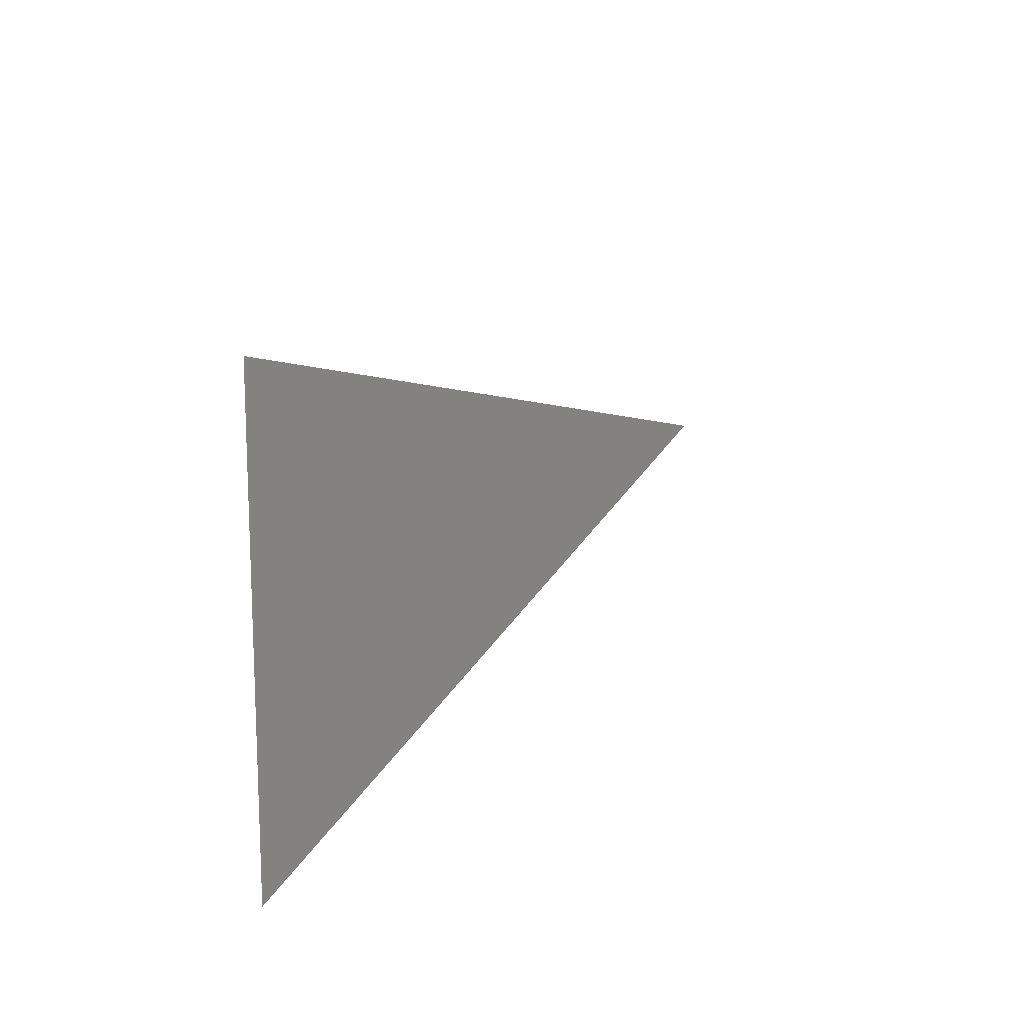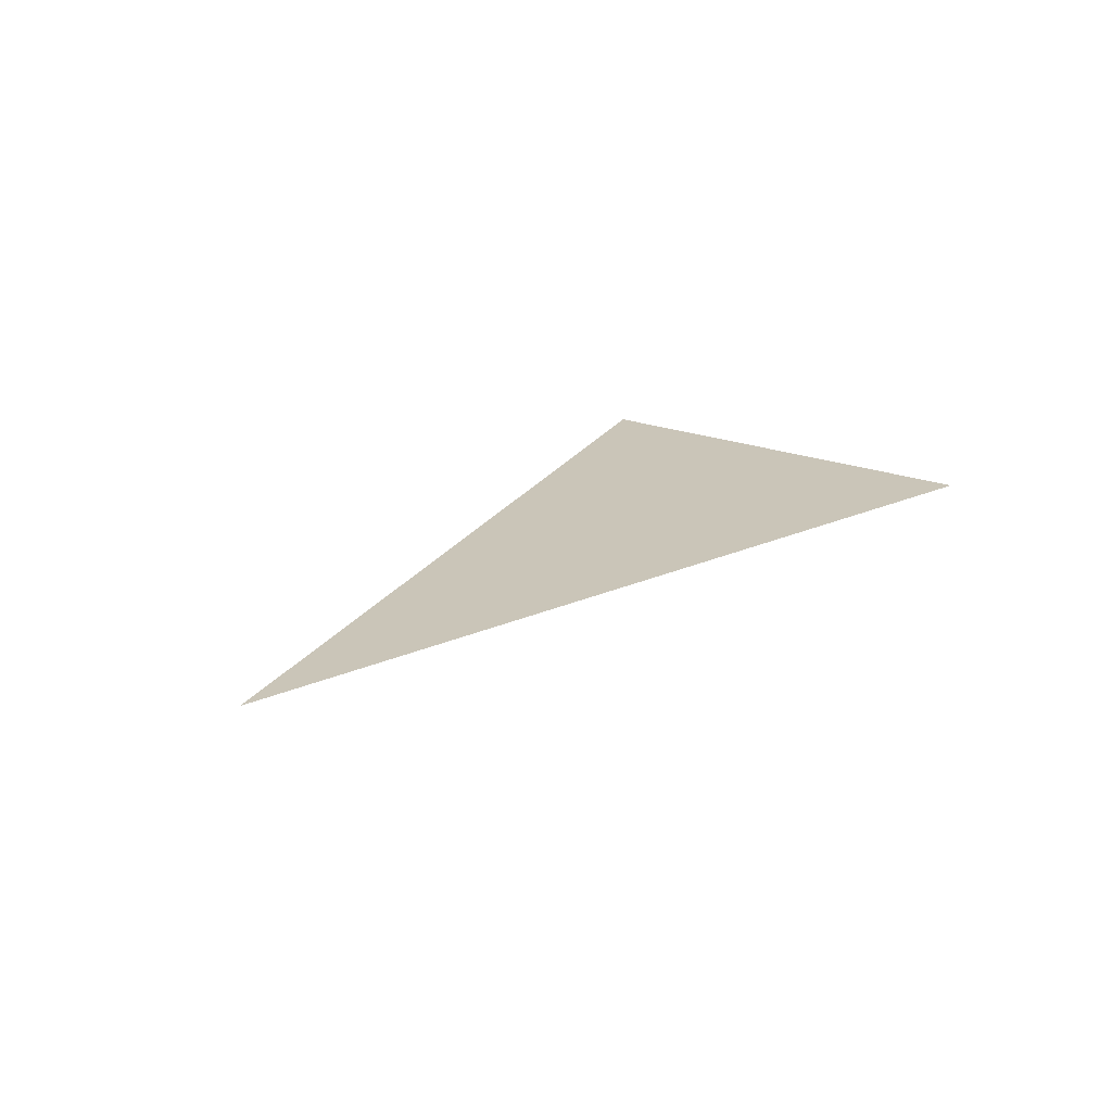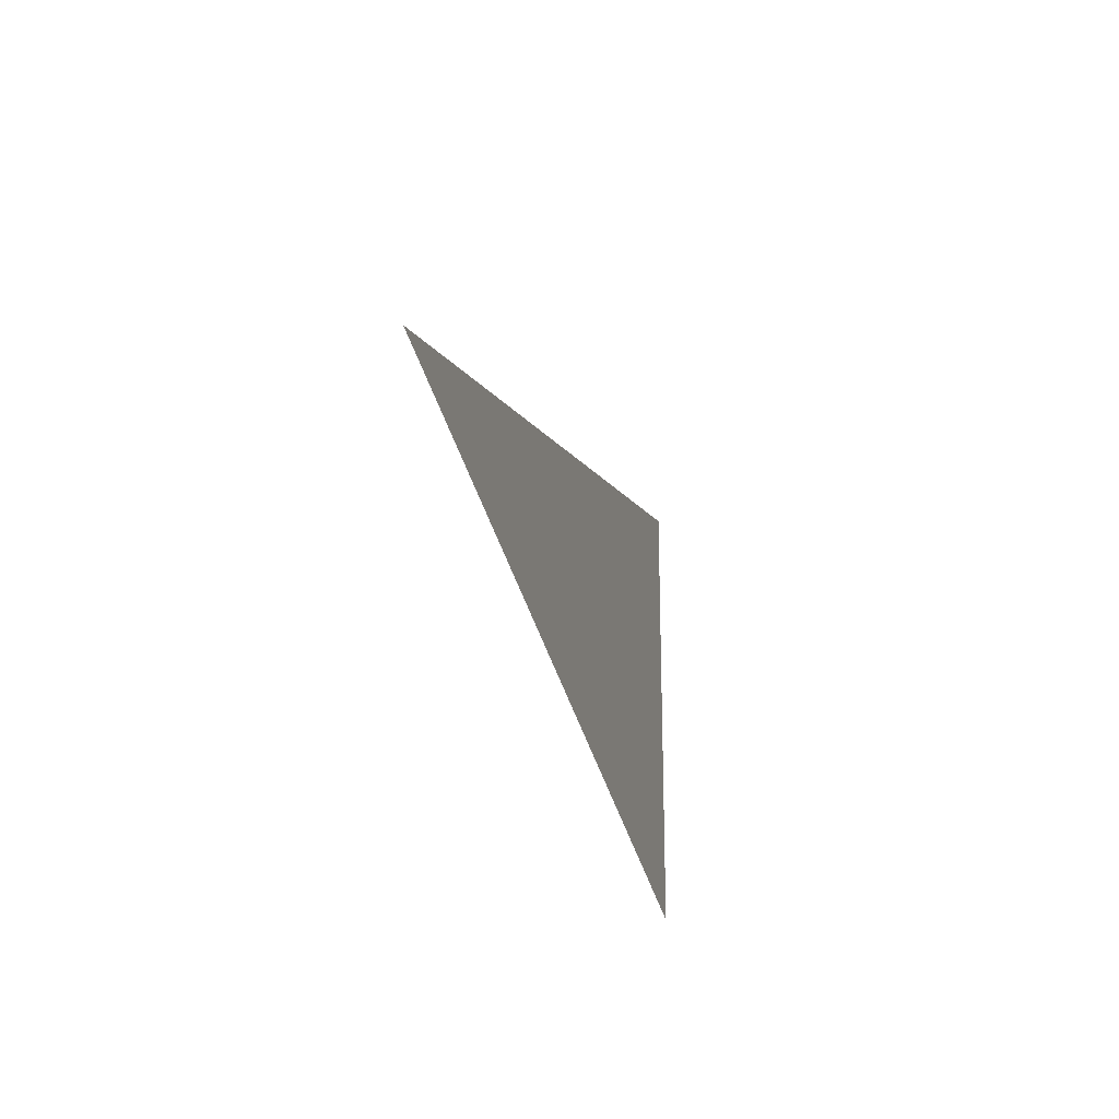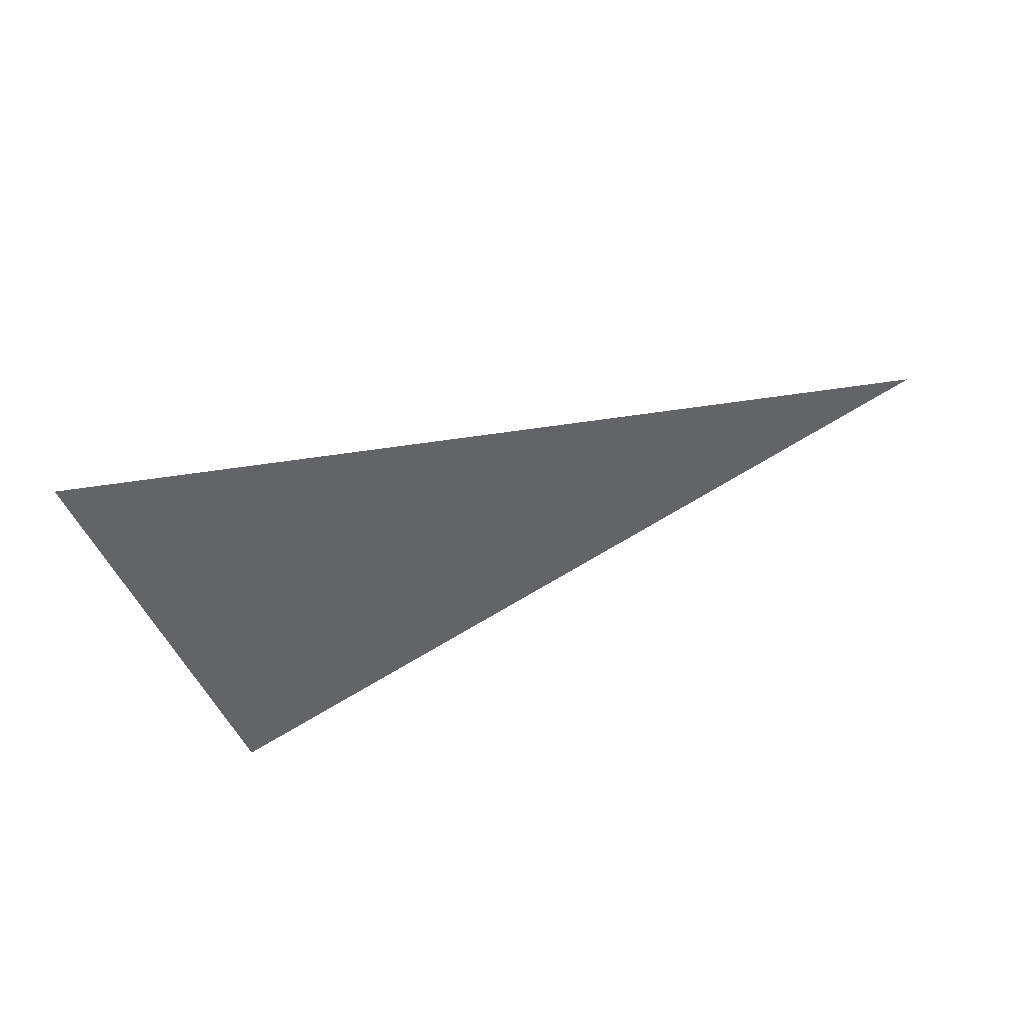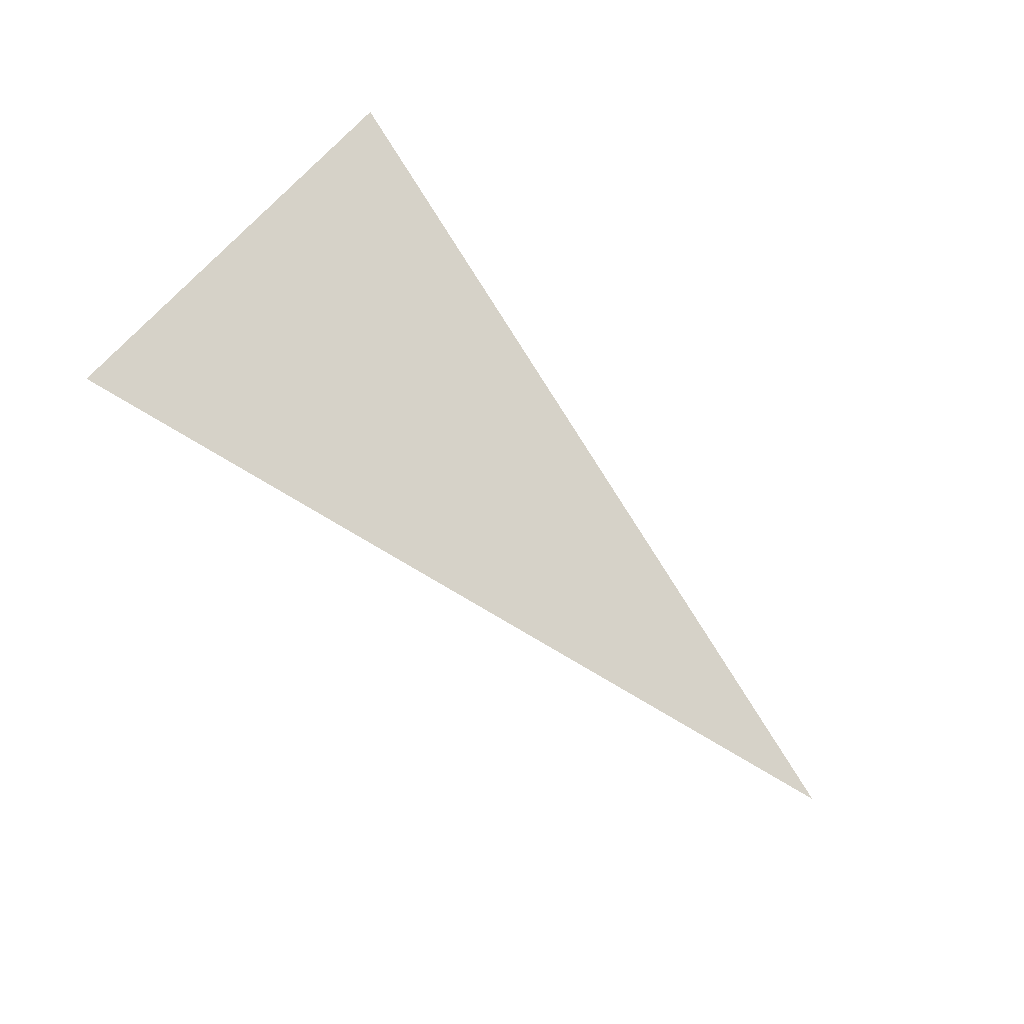
<metadata>
{"format":"obj","ext":"obj","renderer":"f3d","projection":"perspective","resolution":1024,"background":"white","views":[{"elev":14.5,"azim":116.6,"up":"+Y"},{"elev":20.4,"azim":-53.7,"up":"+Z"},{"elev":-22.3,"azim":-75.8,"up":"+Y"},{"elev":-51.2,"azim":-156.7,"up":"+Z"},{"elev":78.3,"azim":-135.7,"up":"+Z"}]}
</metadata>
<code>
v 0 0 0
v 1e-10 0 0
v 1e-10 1e-10 0
v 0 1 0
v -2 0.5 0
f 1 2 3 4 5

</code>
